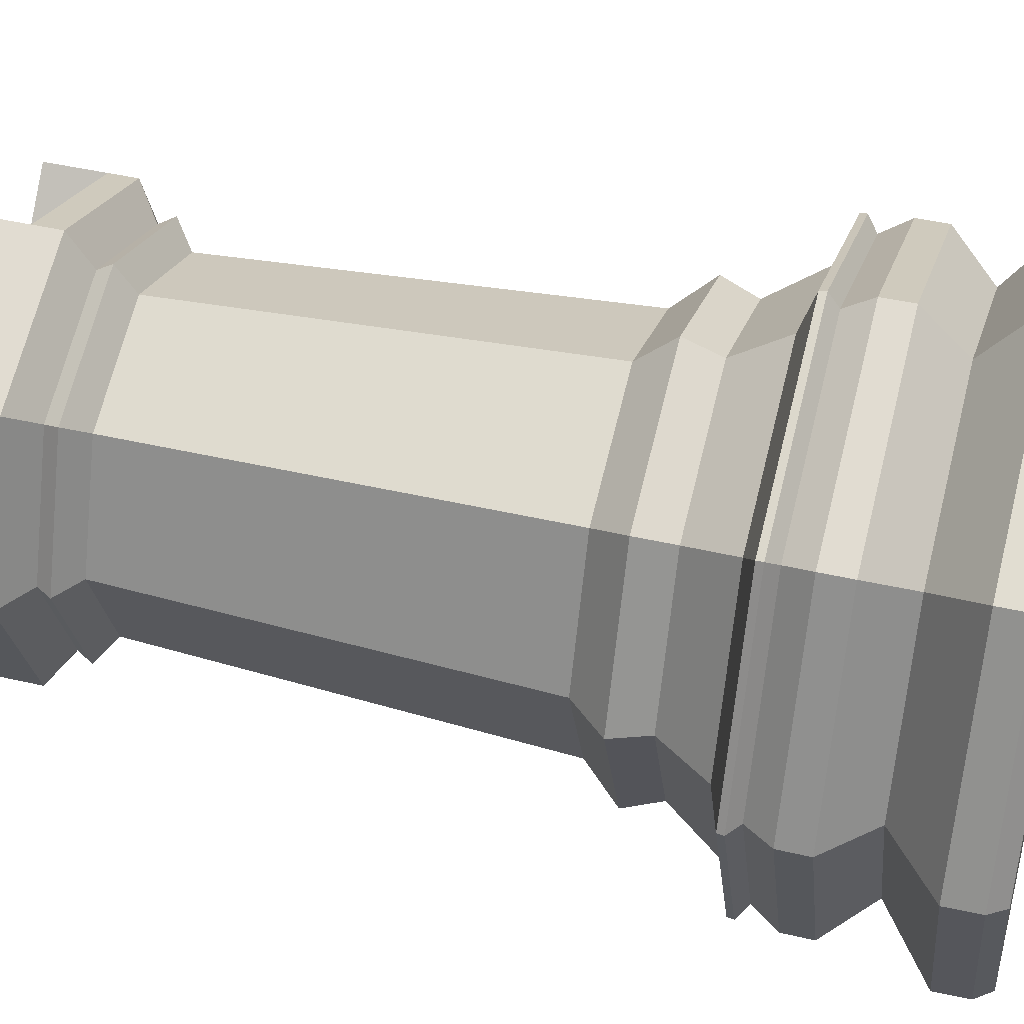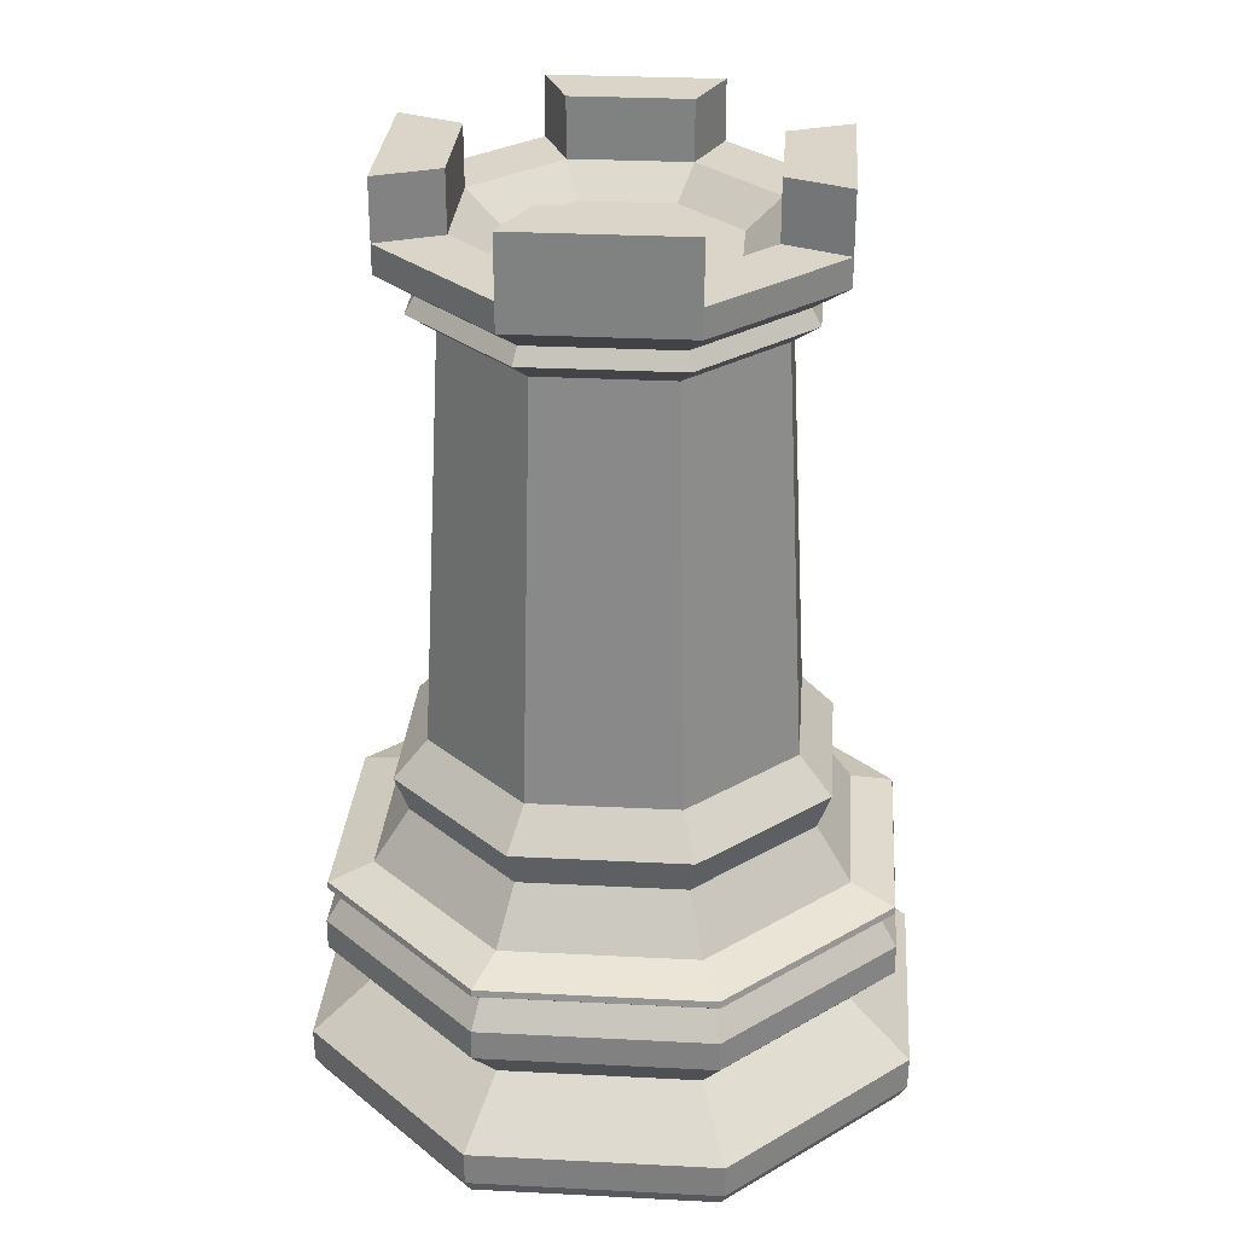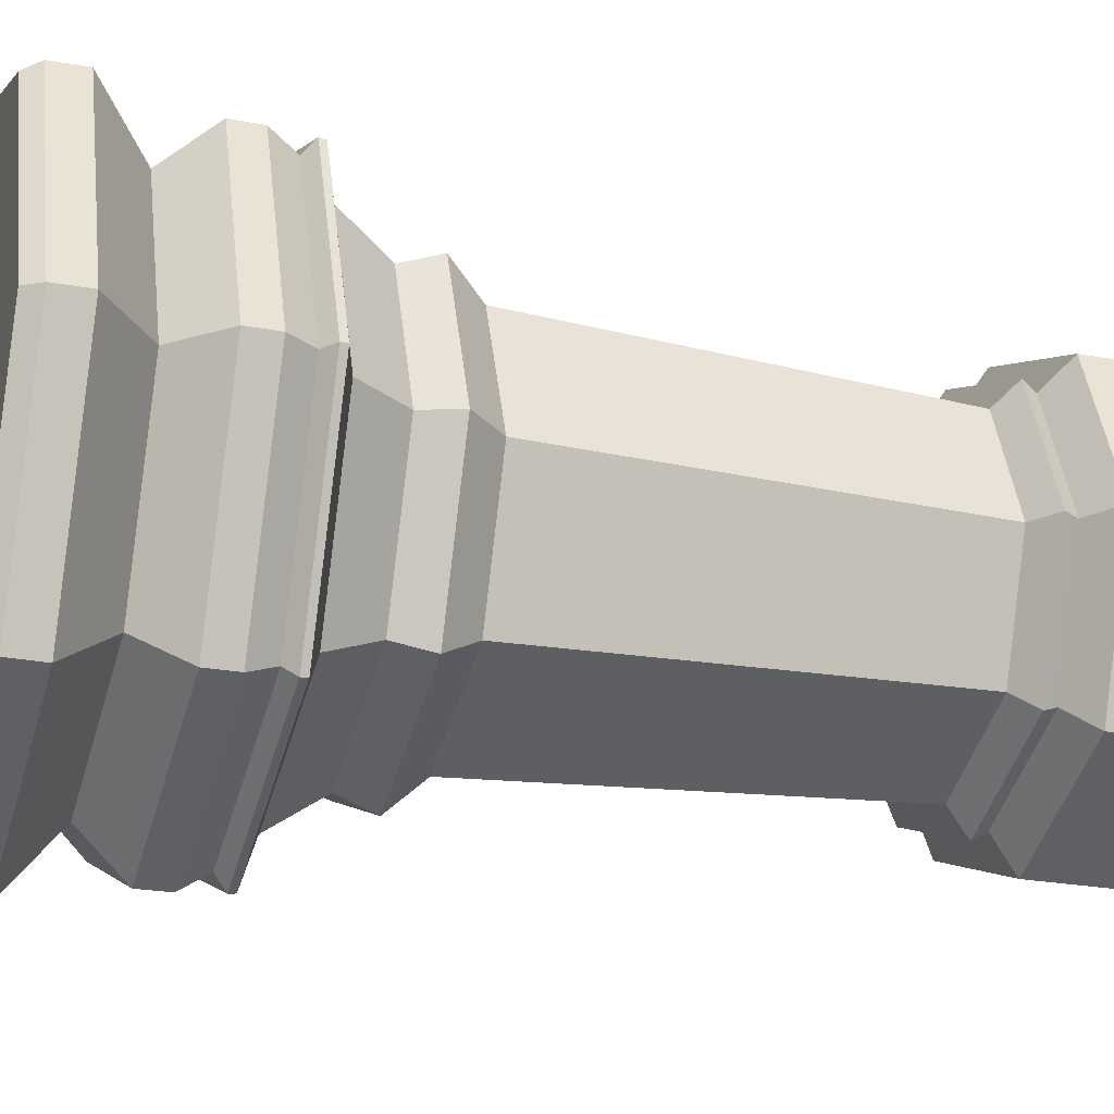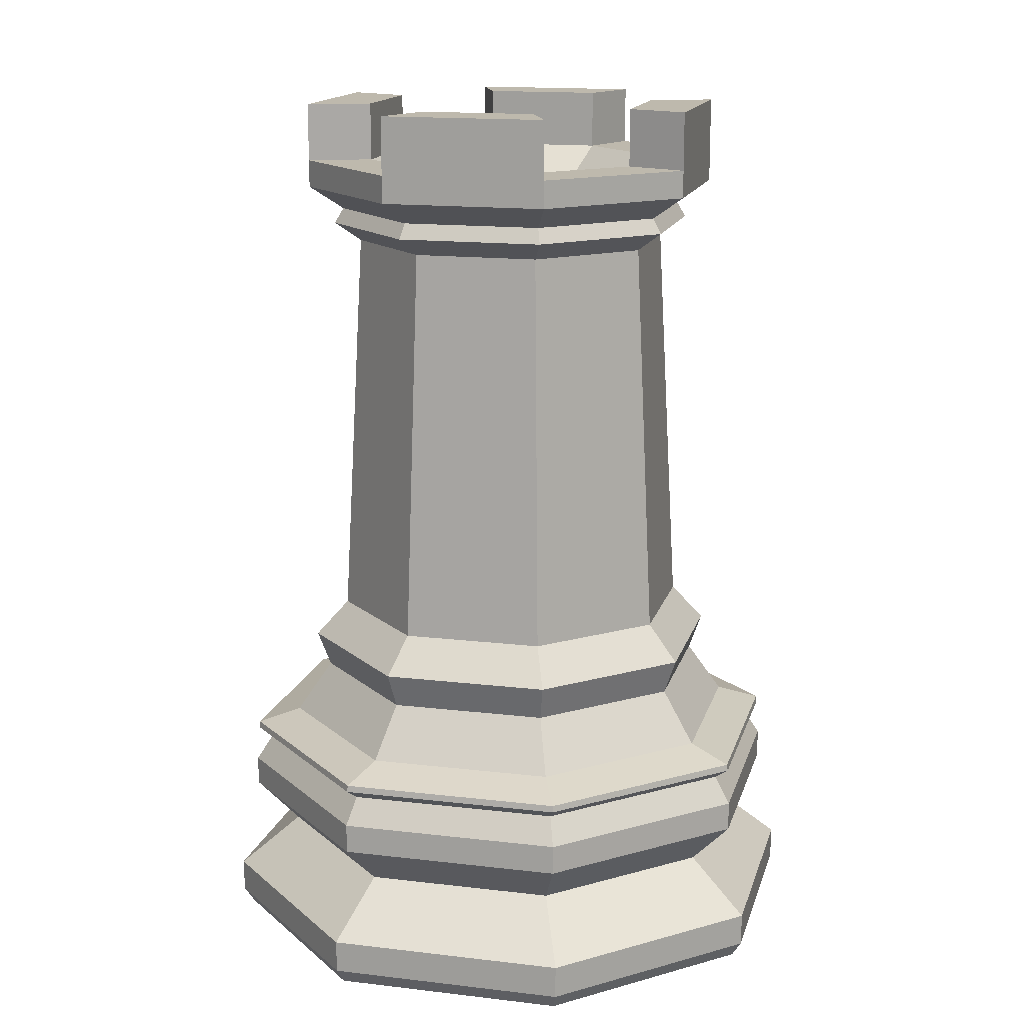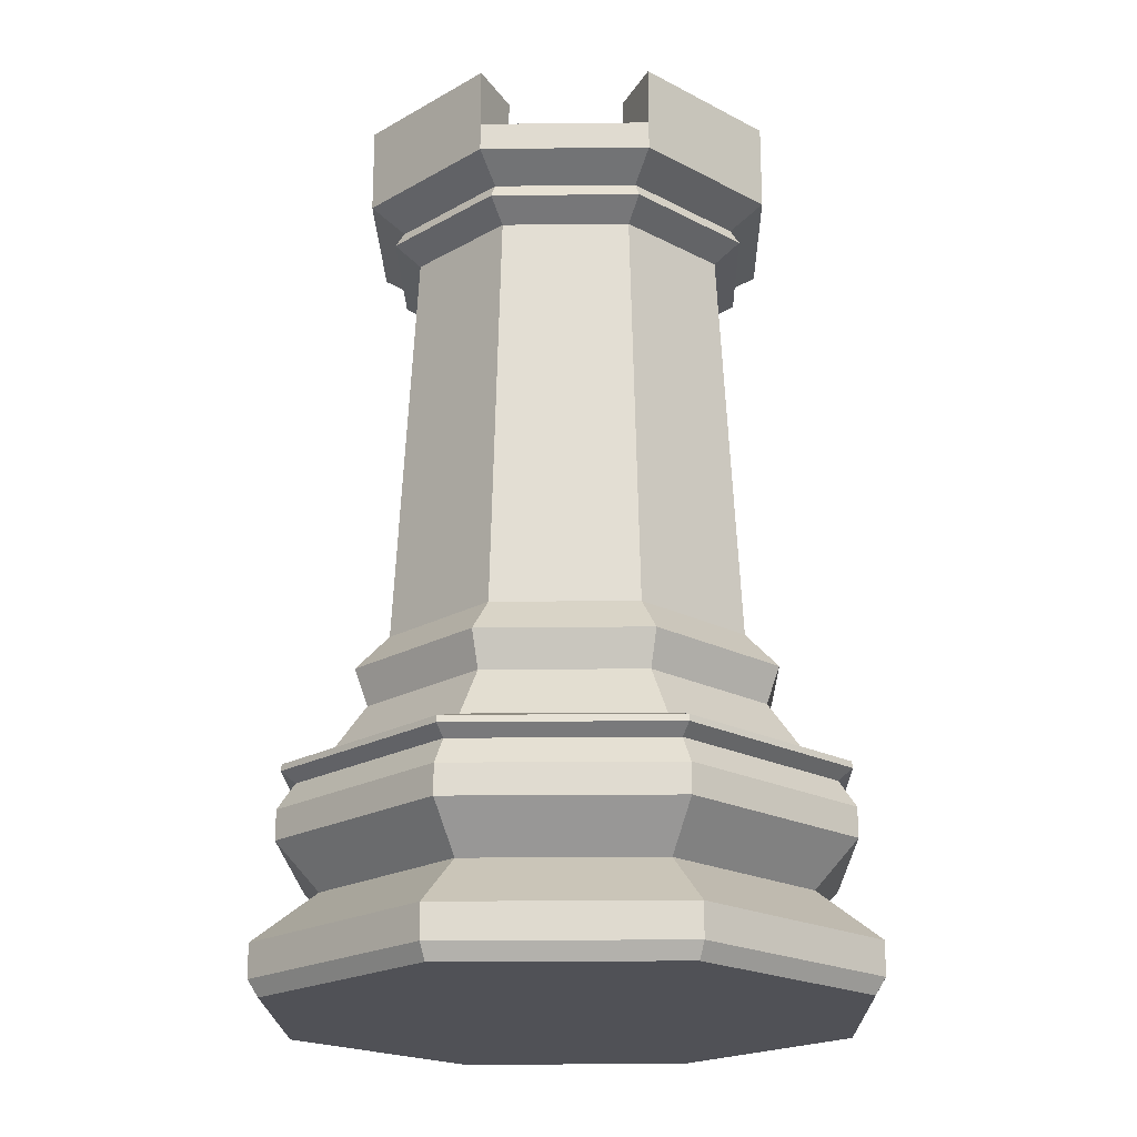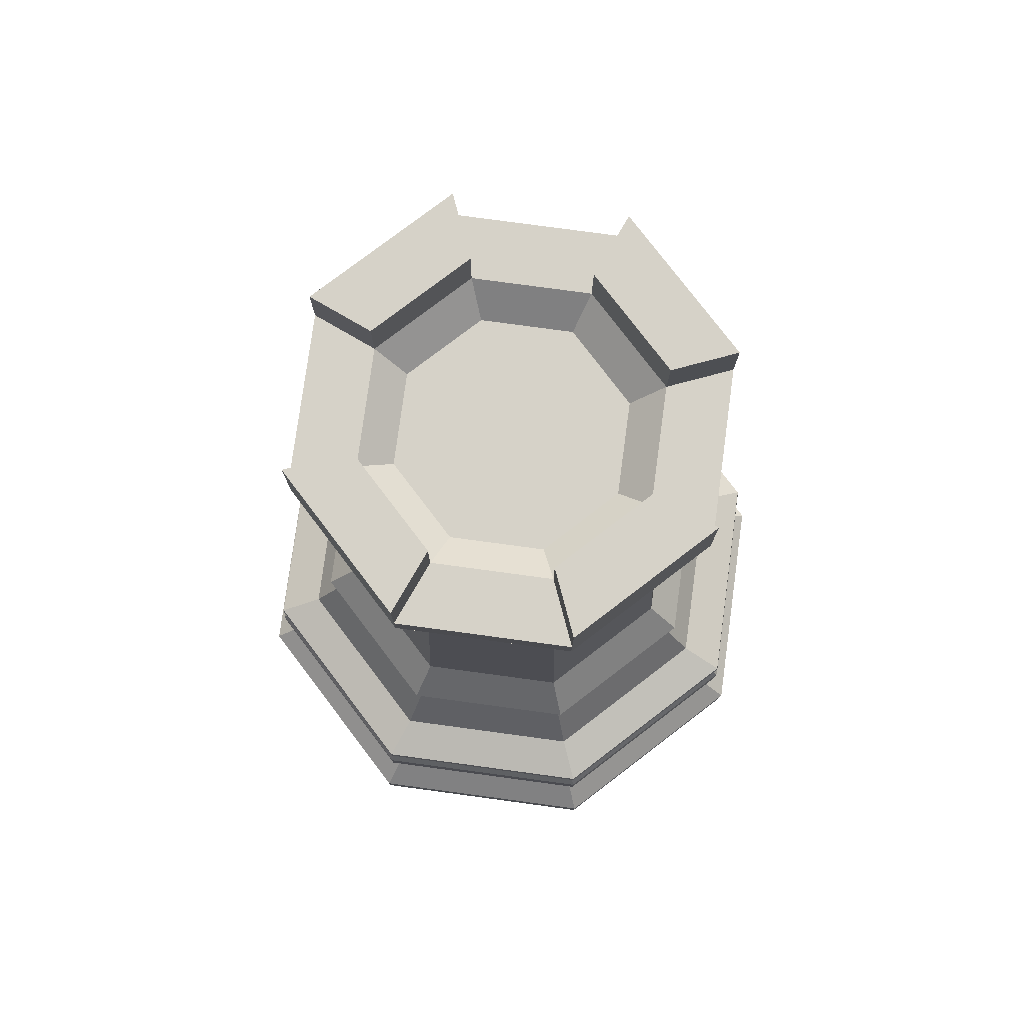
<metadata>
{"format":"obj","ext":"obj","renderer":"f3d","projection":"perspective","resolution":1024,"background":"white","views":[{"elev":44.3,"azim":105.2,"up":"+Y"},{"elev":29.1,"azim":161.9,"up":"+Z"},{"elev":-23.9,"azim":-107.6,"up":"+Y"},{"elev":15.3,"azim":81.7,"up":"+Z"},{"elev":-20.3,"azim":-66.4,"up":"+Z"},{"elev":78.2,"azim":-59.8,"up":"+Z"}]}
</metadata>
<code>
g obj_50366430
v 0.01323 0.01323 0.01126
v 1.87e-10 0.0187 0.01126
v 3.483e-10 0.01759 0.01297
v 0.01243 0.01243 0.01297
v 0.01759 2.041e-09 0.01297
v 0.0187 1.773e-09 0.01126
v 0.01243 -0.01243 0.01297
v 0.01323 -0.01323 0.01126
v -5.382e-09 -0.01759 0.01297
v -5.909e-09 -0.0187 0.01126
v -0.01243 -0.01243 0.01297
v -0.01323 -0.01323 0.01126
v -0.01759 1.769e-08 0.01297
v -0.0187 1.842e-08 0.01126
v -0.01366 0.01366 0
v 6.793e-11 0.01932 0
v 0.01366 0.01366 0
v 0.01932 1.673e-09 0
v 0.01366 -0.01366 0
v -6.226e-09 -0.01932 0
v -0.01366 -0.01366 0
v -0.01932 1.887e-08 0
v -0.01103 0.01103 0.01497
v -0.009371 0.009371 0.01829
v 6.452e-10 0.01325 0.01829
v 4.771e-10 0.01559 0.01497
v -0.01559 1.624e-08 0.01497
v -0.01325 1.458e-08 0.01829
v -0.01103 -0.01103 0.01497
v -0.009371 -0.009371 0.01829
v -4.603e-09 -0.01559 0.01497
v -3.673e-09 -0.01325 0.01829
v 0.01103 -0.01103 0.01497
v 0.009371 -0.009371 0.01829
v 0.01559 2.358e-09 0.01497
v 0.01325 2.787e-09 0.01829
v 0.01103 0.01103 0.01497
v 0.009371 0.009371 0.01829
v -0.01413 0.01413 0.001023
v 1.05e-11 0.01999 0.001023
v -0.01416 0.01416 0.003158
v -0.02002 1.937e-08 0.003158
v -0.0159 1.643e-08 0.006462
v -0.01124 0.01124 0.006462
v -0.01416 -0.01416 0.003158
v -0.01124 -0.01124 0.006462
v -6.482e-09 -0.02002 0.003158
v -4.838e-09 -0.0159 0.006462
v 0.01416 -0.01416 0.003158
v 0.01124 -0.01124 0.006462
v 0.02002 1.552e-09 0.003158
v 0.0159 2.284e-09 0.006462
v 0.01416 0.01416 0.003158
v 0.01124 0.01124 0.006462
v 4.484e-11 0.02002 0.003158
v 3.425e-10 0.0159 0.006462
v -0.01323 0.01323 0.009358
v -0.01871 1.844e-08 0.009358
v -0.01323 -0.01323 0.009358
v -5.882e-09 -0.01871 0.009358
v 0.01323 -0.01323 0.009358
v 0.01871 1.794e-09 0.009358
v 0.01323 0.01323 0.009358
v 2.167e-10 0.01871 0.009358
v -0.01323 0.01323 0.01126
v -0.01999 1.934e-08 0.001023
v -0.01413 -0.01413 0.001023
v -6.502e-09 -0.01999 0.001023
v 0.01413 -0.01413 0.001023
v 0.01999 1.554e-09 0.001023
v 0.01413 0.01413 0.001023
v 0.01311 0.01311 0.01365
v 4.668e-10 0.01854 0.01365
v 4.495e-10 0.01848 0.01407
v 0.01307 0.01307 0.01407
v 0.01848 2.058e-09 0.01407
v 0.01854 2.074e-09 0.01365
v 0.01307 -0.01307 0.01407
v 0.01311 -0.01311 0.01365
v -5.681e-09 -0.01848 0.01407
v -5.679e-09 -0.01854 0.01365
v -0.01307 -0.01307 0.01407
v -0.01311 -0.01311 0.01365
v -0.01848 1.836e-08 0.01407
v -0.01854 1.842e-08 0.01365
v -0.01307 0.01307 0.01407
v -0.01311 0.01311 0.01365
v -0.01243 0.01243 0.01297
v -0.01412 1.509e-08 0.02061
v -0.009988 0.009988 0.02061
v -0.01195 1.366e-08 0.02294
v -0.008448 0.008448 0.02294
v -0.009988 -0.009988 0.02061
v -0.008448 -0.008448 0.02294
v -3.896e-09 -0.01412 0.02061
v -3.086e-09 -0.01195 0.02294
v 0.009988 -0.009988 0.02061
v 0.008448 -0.008448 0.02294
v 0.01412 2.702e-09 0.02061
v 0.01195 3.029e-09 0.02294
v 0.009988 0.009988 0.02061
v 0.008448 0.008448 0.02294
v 6.408e-10 0.01412 0.02061
v 8.073e-10 0.01195 0.02294
v -0.008255 -0.008255 0.05116
v -2.964e-09 -0.01167 0.05116
v -3.837e-09 -0.01395 0.05265
v -0.009865 -0.009865 0.05265
v 0.008255 0.008255 0.05116
v 8.399e-10 0.01167 0.05116
v 7.086e-10 0.01395 0.05265
v 0.009865 0.009865 0.05265
v 0.008255 -0.008255 0.05116
v 0.009865 -0.009865 0.05265
v 0.01167 3.072e-09 0.05116
v 0.01395 2.609e-09 0.05265
v -0.01052 1.267e-08 0.04895
v -0.007438 0.007438 0.04895
v -0.008255 0.008255 0.05116
v -0.009865 0.009865 0.05265
v 0.007438 0.007438 0.04895
v 0.01052 3.307e-09 0.04895
v 0.007438 -0.007438 0.04895
v -2.522e-09 -0.01052 0.04895
v -0.007438 -0.007438 0.04895
v 9.057e-10 0.01052 0.04895
v -0.01167 1.346e-08 0.05116
v -0.01395 1.503e-08 0.05265
v -0.008683 0.008683 0.05017
v -0.01228 1.391e-08 0.05017
v -0.008683 -0.008683 0.05017
v -3.215e-09 -0.01228 0.05017
v 0.008683 -0.008683 0.05017
v 0.01228 2.977e-09 0.05017
v 0.008683 0.008683 0.05017
v 7.797e-10 0.01228 0.05017
v -0.009865 -0.009865 0.05445
v -0.01395 1.503e-08 0.05445
v -0.005298 0.005298 0.05265
v -0.007493 8.042e-09 0.05265
v -0.005298 -0.005298 0.05265
v -8.819e-10 -0.007493 0.05265
v 0.005298 -0.005298 0.05265
v 0.007493 1.838e-09 0.05265
v 0.005298 0.005298 0.05265
v -8.538e-10 0.007493 0.05265
v 0.009865 0.009865 0.05445
v 0.01395 2.609e-09 0.05445
v 0.009865 -0.009865 0.05445
v -3.837e-09 -0.01395 0.05445
v -0.009865 0.009865 0.05445
v 7.086e-10 0.01395 0.05445
v -0.006866 0.006866 0.05445
v -3.174e-10 0.00971 0.05445
v 0.006866 0.006866 0.05445
v 0.00971 2.267e-09 0.05445
v 0.009865 0.009865 0.0582
v 0.006866 0.006866 0.0582
v -0.006866 -0.006866 0.05445
v -0.00971 1.058e-08 0.05445
v 7.086e-10 0.01395 0.0582
v 0.006866 -0.006866 0.05445
v 0.006866 -0.006866 0.0582
v 0.00971 2.267e-09 0.0582
v -1.99e-09 -0.00971 0.05445
v -3.174e-10 0.00971 0.0582
v 0.009865 -0.009865 0.0582
v 0.01395 2.609e-09 0.0582
v -1.99e-09 -0.00971 0.0582
v -0.006866 -0.006866 0.0582
v -0.009865 -0.009865 0.0582
v -3.837e-09 -0.01395 0.0582
v -0.00971 1.058e-08 0.0582
v -0.006866 0.006866 0.0582
v -0.009865 0.009865 0.0582
v -0.01395 1.503e-08 0.0582
f 1 2 3
f 1 3 4
f 1 4 5
f 1 5 6
f 6 5 7
f 6 7 8
f 8 7 9
f 8 9 10
f 10 9 11
f 10 11 12
f 12 11 13
f 12 13 14
f 15 16 17
f 17 18 19
f 19 20 21
f 21 22 15
f 15 17 19
f 19 21 15
f 23 24 25
f 23 25 26
f 27 28 24
f 27 24 23
f 29 30 28
f 29 28 27
f 31 32 30
f 31 30 29
f 33 34 32
f 33 32 31
f 35 36 34
f 35 34 33
f 37 38 36
f 37 36 35
f 15 39 40
f 15 40 16
f 41 42 43
f 41 43 44
f 42 45 46
f 42 46 43
f 45 47 48
f 45 48 46
f 47 49 50
f 47 50 48
f 49 51 52
f 49 52 50
f 51 53 54
f 51 54 52
f 53 55 56
f 53 56 54
f 57 44 43
f 57 43 58
f 58 43 46
f 58 46 59
f 59 46 48
f 59 48 60
f 60 48 50
f 60 50 61
f 61 50 52
f 61 52 62
f 62 52 54
f 62 54 63
f 63 54 56
f 63 56 64
f 55 40 39
f 55 39 41
f 2 64 57
f 2 57 65
f 65 57 58
f 65 58 14
f 14 58 59
f 14 59 12
f 12 59 60
f 12 60 10
f 10 60 61
f 10 61 8
f 8 61 62
f 8 62 6
f 6 62 63
f 6 63 1
f 1 63 64
f 1 64 2
f 41 39 66
f 41 66 42
f 42 66 67
f 42 67 45
f 45 67 68
f 45 68 47
f 47 68 69
f 47 69 49
f 49 69 70
f 49 70 51
f 51 70 71
f 51 71 53
f 53 71 40
f 53 40 55
f 22 66 39
f 22 39 15
f 21 67 66
f 21 66 22
f 20 68 67
f 20 67 21
f 19 69 68
f 19 68 20
f 18 70 69
f 18 69 19
f 17 71 70
f 17 70 18
f 16 40 71
f 16 71 17
f 72 73 74
f 72 74 75
f 74 26 37
f 74 37 75
f 75 37 35
f 75 35 76
f 72 77 5
f 72 5 4
f 76 35 33
f 76 33 78
f 77 79 7
f 77 7 5
f 78 33 31
f 78 31 80
f 79 81 9
f 79 9 7
f 80 31 29
f 80 29 82
f 81 83 11
f 81 11 9
f 82 29 27
f 82 27 84
f 83 85 13
f 83 13 11
f 84 27 23
f 84 23 86
f 85 87 88
f 85 88 13
f 23 26 74
f 23 74 86
f 73 3 88
f 73 88 87
f 73 72 4
f 73 4 3
f 72 75 76
f 72 76 77
f 77 76 78
f 77 78 79
f 79 78 80
f 79 80 81
f 81 80 82
f 81 82 83
f 83 82 84
f 83 84 85
f 85 84 86
f 85 86 87
f 87 86 74
f 87 74 73
f 55 41 44
f 55 44 56
f 14 13 88
f 14 88 65
f 64 56 44
f 64 44 57
f 65 88 3
f 65 3 2
f 24 28 89
f 24 89 90
f 90 89 91
f 90 91 92
f 28 30 93
f 28 93 89
f 89 93 94
f 89 94 91
f 30 32 95
f 30 95 93
f 93 95 96
f 93 96 94
f 32 34 97
f 32 97 95
f 95 97 98
f 95 98 96
f 34 36 99
f 34 99 97
f 97 99 100
f 97 100 98
f 36 38 101
f 36 101 99
f 99 101 102
f 99 102 100
f 38 25 103
f 38 103 101
f 101 103 104
f 101 104 102
f 25 24 90
f 25 90 103
f 103 90 92
f 103 92 104
f 105 106 107
f 105 107 108
f 109 110 111
f 109 111 112
f 106 113 114
f 106 114 107
f 113 115 116
f 113 116 114
f 92 91 117
f 92 117 118
f 110 119 120
f 110 120 111
f 115 109 112
f 115 112 116
f 100 102 121
f 100 121 122
f 96 98 123
f 96 123 124
f 91 94 125
f 91 125 117
f 102 104 126
f 102 126 121
f 98 100 122
f 98 122 123
f 94 96 124
f 94 124 125
f 104 92 118
f 104 118 126
f 127 105 108
f 127 108 128
f 127 119 129
f 127 129 130
f 130 129 118
f 130 118 117
f 105 127 130
f 105 130 131
f 131 130 117
f 131 117 125
f 106 105 131
f 106 131 132
f 132 131 125
f 132 125 124
f 113 106 132
f 113 132 133
f 133 132 124
f 133 124 123
f 115 113 133
f 115 133 134
f 134 133 123
f 134 123 122
f 109 115 134
f 109 134 135
f 135 134 122
f 135 122 121
f 110 109 135
f 110 135 136
f 136 135 121
f 136 121 126
f 119 110 136
f 119 136 129
f 129 136 126
f 129 126 118
f 119 127 128
f 119 128 120
f 26 25 38
f 26 38 37
f 128 108 137
f 128 137 138
f 139 140 141
f 141 142 143
f 143 144 145
f 145 146 139
f 139 141 143
f 143 145 139
f 116 112 147
f 116 147 148
f 107 114 149
f 107 149 150
f 120 128 138
f 120 138 151
f 111 120 151
f 111 151 152
f 114 116 148
f 114 148 149
f 108 107 150
f 108 150 137
f 112 111 152
f 112 152 147
f 153 154 152
f 153 152 151
f 155 156 148
f 155 148 147
f 155 147 157
f 155 157 158
f 159 160 138
f 159 138 137
f 147 152 161
f 147 161 157
f 156 162 163
f 156 163 164
f 162 165 150
f 162 150 149
f 152 154 166
f 152 166 161
f 164 163 167
f 164 167 168
f 166 158 157
f 166 157 161
f 169 170 171
f 169 171 172
f 173 174 175
f 173 175 176
f 137 150 172
f 137 172 171
f 148 156 164
f 148 164 168
f 154 155 158
f 154 158 166
f 162 149 167
f 162 167 163
f 165 159 170
f 165 170 169
f 159 137 171
f 159 171 170
f 151 138 176
f 151 176 175
f 138 160 173
f 138 173 176
f 160 153 174
f 160 174 173
f 150 165 169
f 150 169 172
f 149 148 168
f 149 168 167
f 153 151 175
f 153 175 174
f 139 146 154
f 139 154 153
f 145 144 156
f 145 156 155
f 144 143 162
f 144 162 156
f 141 140 160
f 141 160 159
f 146 145 155
f 146 155 154
f 142 141 159
f 142 159 165
f 143 142 165
f 143 165 162
f 140 139 153
f 140 153 160

</code>
